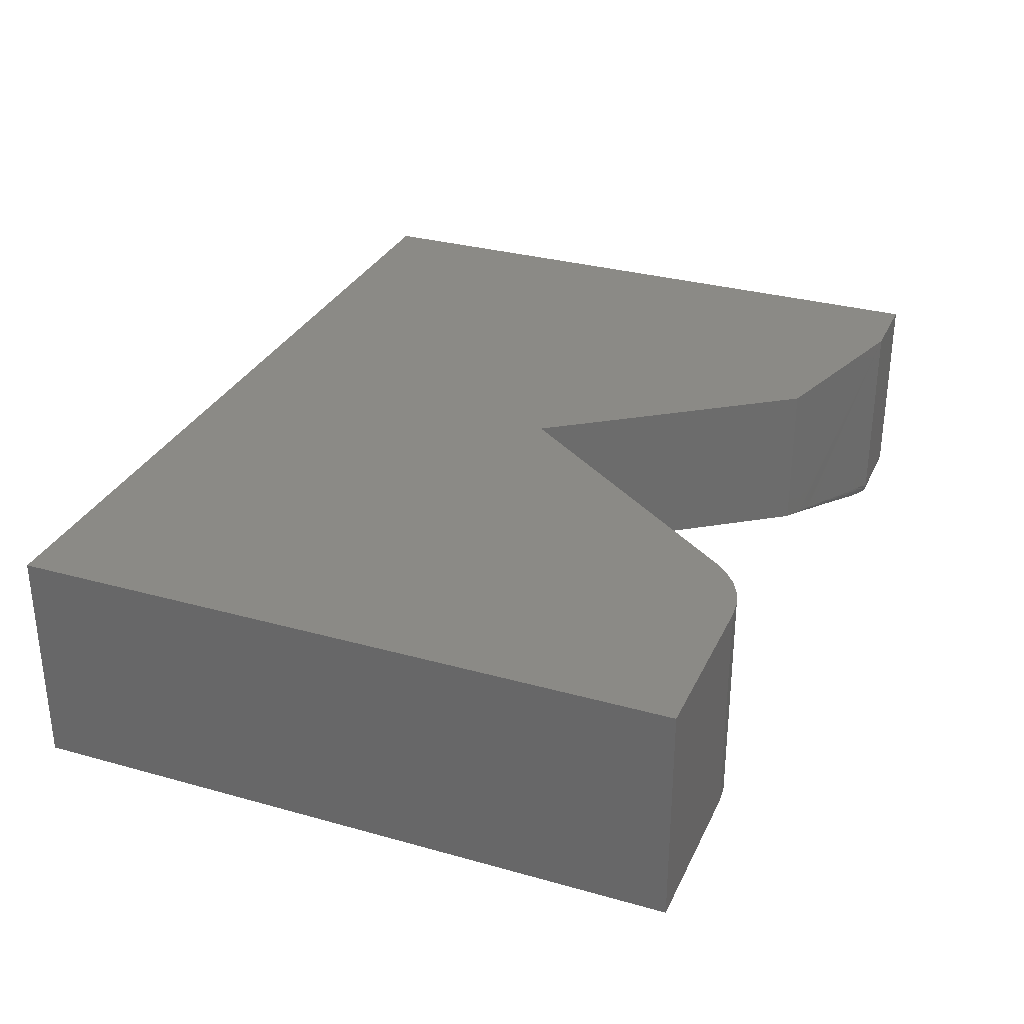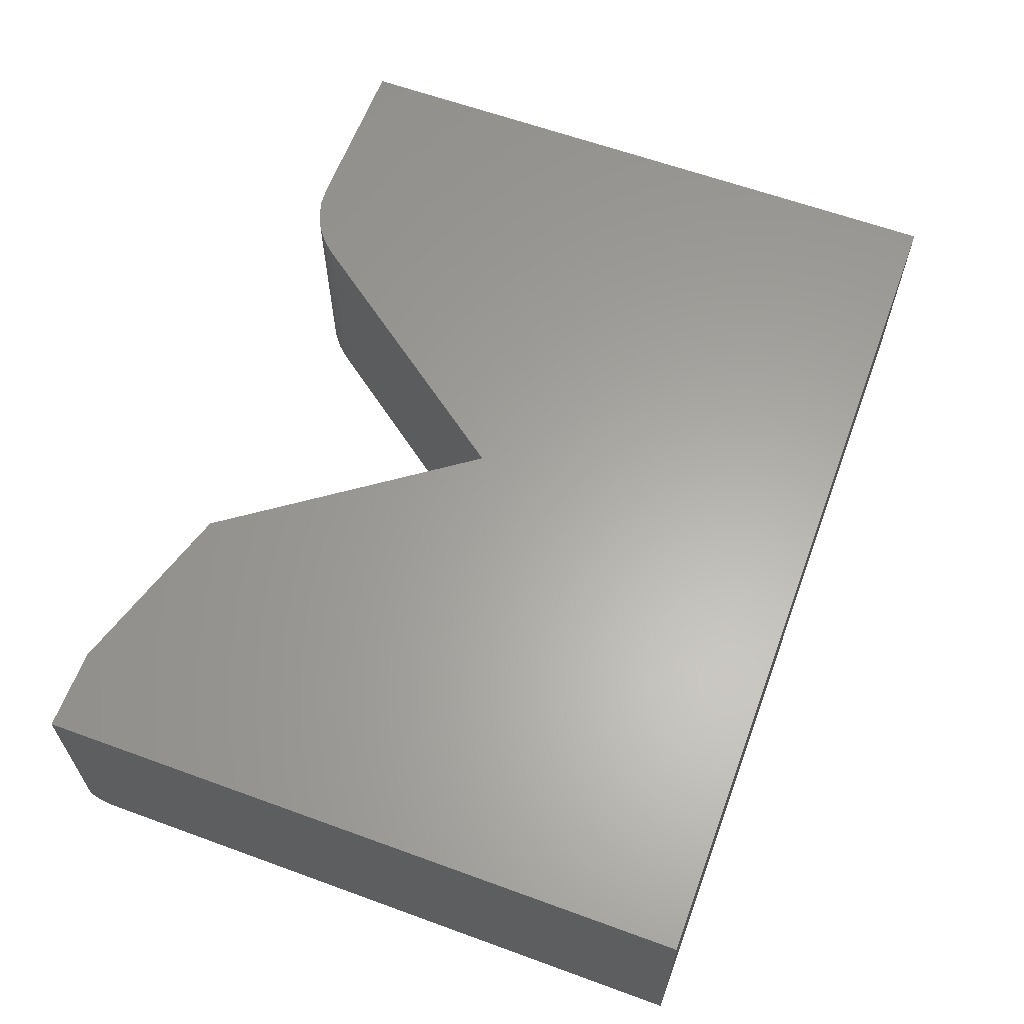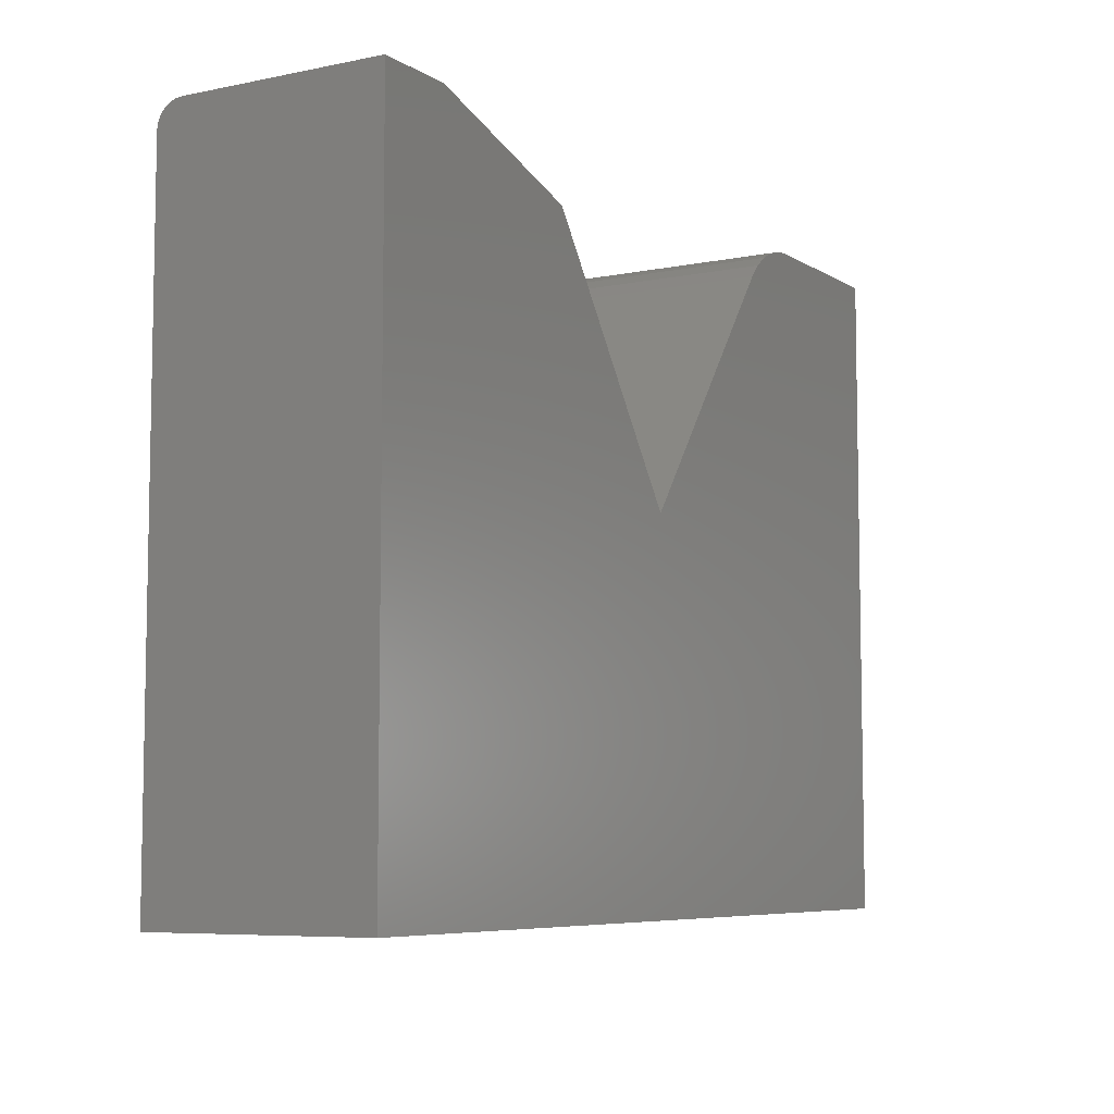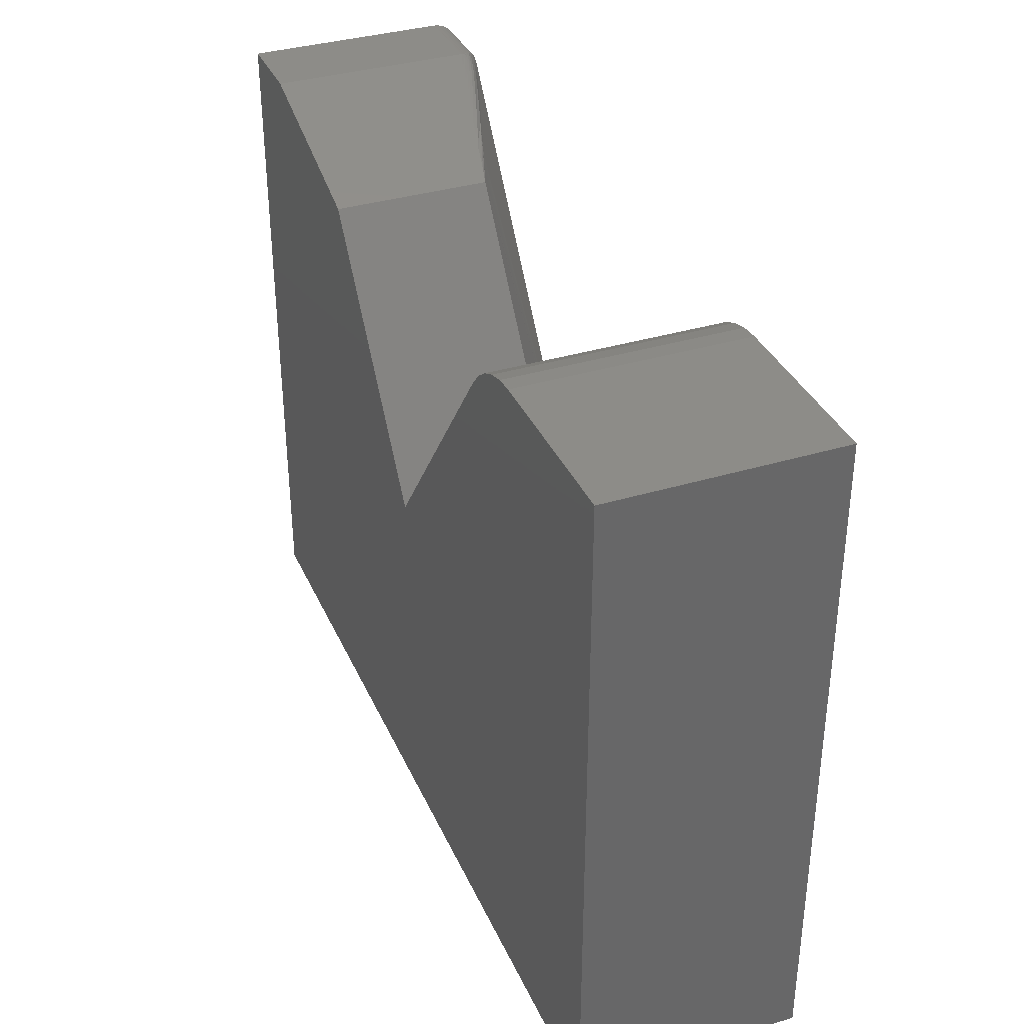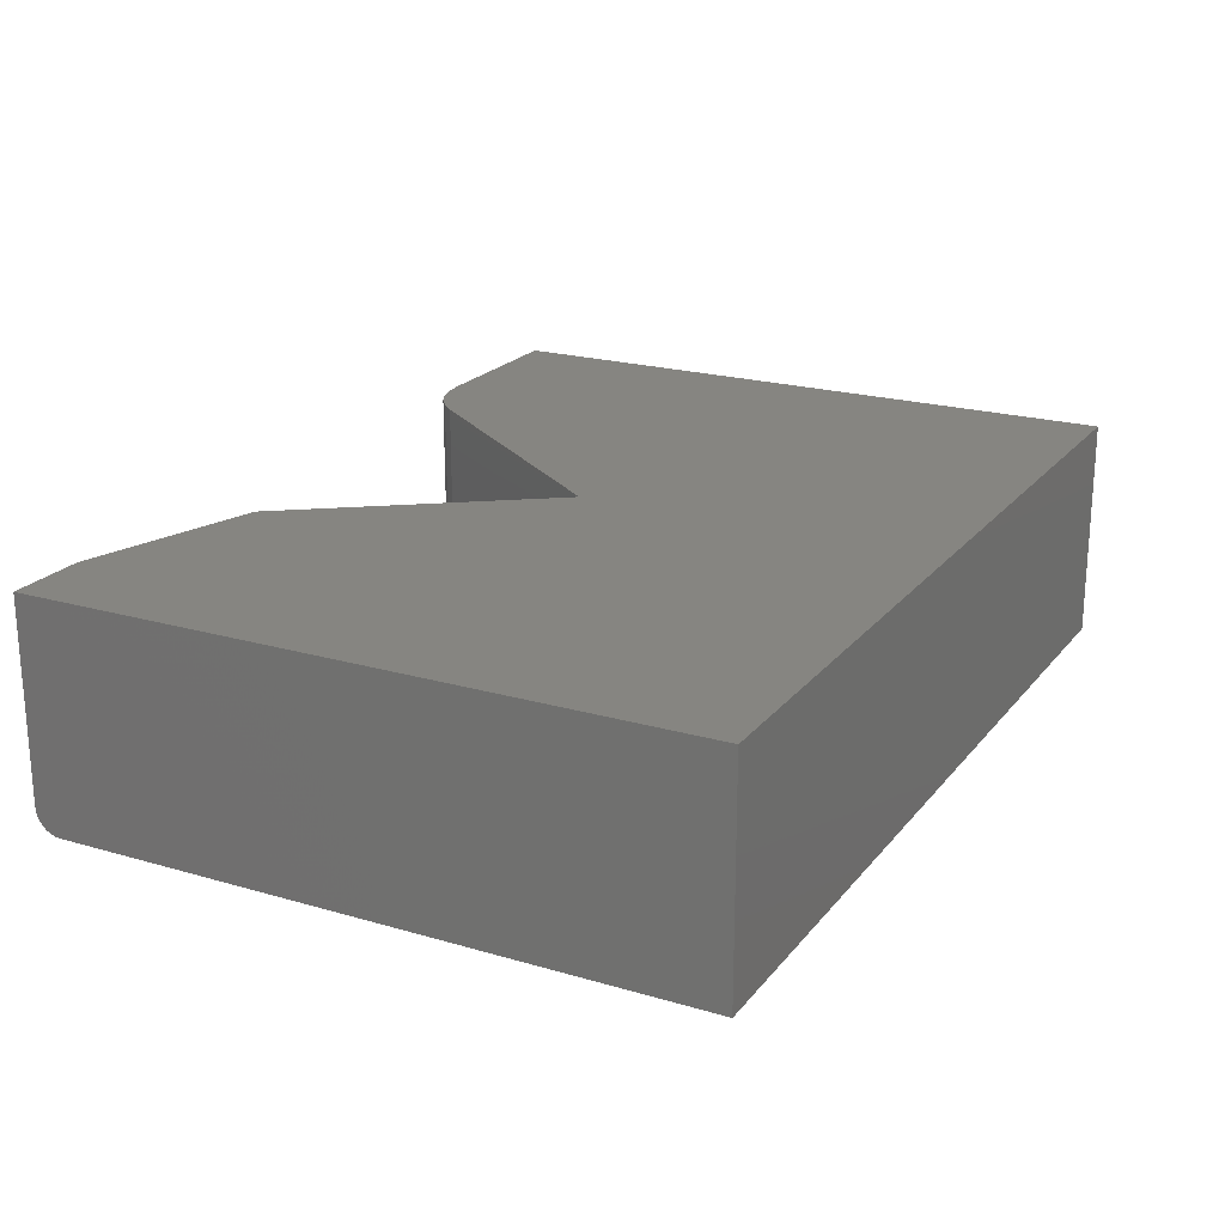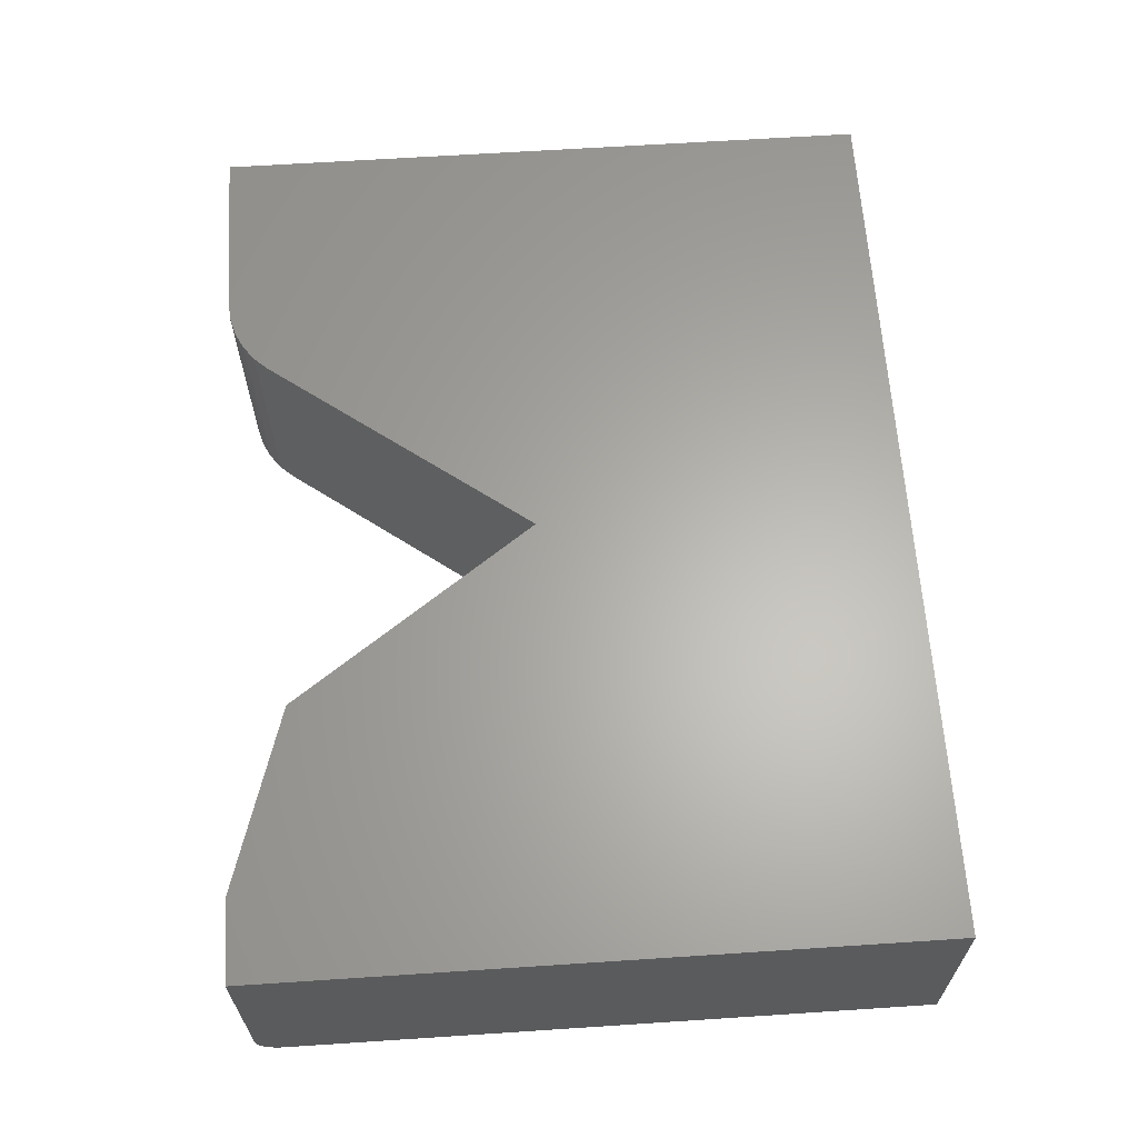
<metadata>
{"format":"stl","ext":"stl","renderer":"f3d","projection":"perspective","resolution":1024,"background":"white","views":[{"elev":30.9,"azim":-68.1,"up":"+Y"},{"elev":62.2,"azim":110.3,"up":"+Y"},{"elev":-6.9,"azim":120.7,"up":"+Z"},{"elev":35.7,"azim":-111.9,"up":"+Z"},{"elev":21.2,"azim":117.5,"up":"+Y"},{"elev":63.5,"azim":86.2,"up":"+Y"}]}
</metadata>
<code>
# stl→obj: 197 verts, 390 faces
v -0.3428 -0.2812 0.08495
v -0.3428 1.171e-16 0.08495
v -0.5625 -0.2812 0.08495
v -0.5625 9.27e-17 0.08495
v -0.5625 -0.2812 -0.75
v 0.5547 -0.2812 -0.75
v 0.115 -0.2812 -0.442
v -0.2428 -0.2812 0.03495
v -0.2583 -0.2812 0.0521
v -0.2767 -0.2812 0.0661
v -0.2975 -0.2812 0.07645
v -0.3197 -0.2812 0.08281
v 0.4713 -0.2812 0.0537
v 0.5547 -0.2812 0.0537
v 0.5547 1.24e-16 -0.75
v -0.5625 0 -0.75
v 0.001974 1.136e-16 -0.2914
v 0.2223 1.721e-16 0.01517
v 0.4521 2.053e-16 0.08495
v 0.5547 2.167e-16 0.08495
v -0.3197 1.194e-16 0.08281
v -0.2975 1.212e-16 0.07645
v -0.2767 1.223e-16 0.0661
v -0.2583 1.228e-16 0.0521
v -0.2428 1.226e-16 0.03495
v 0.001974 -0.1953 -0.2914
v 0.5547 -0.2561 0.08435
v 0.4535 -0.2562 0.08433
v 0.4546 -0.2583 0.08383
v 0.4561 -0.2607 0.08308
v 0.5547 -0.262 0.08257
v 0.4579 -0.263 0.08213
v 0.461 -0.2663 0.08038
v 0.5547 -0.2674 0.07968
v 0.4593 -0.2645 0.08139
v 0.4637 -0.2688 0.07863
v 0.4662 -0.271 0.07682
v 0.5547 -0.2721 0.0758
v 0.469 -0.2734 0.07436
v 0.4707 -0.275 0.07247
v 0.5547 -0.276 0.07106
v 0.4725 -0.2767 0.06991
v 0.4735 -0.2778 0.06796
v 0.4742 -0.2788 0.06584
v 0.5547 -0.2789 0.06566
v 0.4745 -0.2792 0.06483
v 0.4746 -0.28 0.0624
v 0.5547 -0.2806 0.0598
v 0.4743 -0.2806 0.06025
v 0.4736 -0.281 0.05798
v 0.4727 -0.2812 0.05593
v 0.5547 -0.25 0.08495
v 0.4521 -0.25 0.08495
v 0.4523 -0.252 0.08488
v 0.4529 -0.2547 0.0846
v 0.2223 -0.1953 0.01517
v 0.4404 -0.2708 0.04903
v 0.4157 -0.2623 0.04523
v 0.3911 -0.2538 0.04144
v 0.3665 -0.2454 0.03765
v 0.3419 -0.2369 0.03386
v 0.3254 -0.2313 0.03134
v 0.3049 -0.2242 0.02818
v 0.2885 -0.2186 0.02566
v 0.283 -0.2167 0.02481
v 0.2803 -0.2158 0.02438
v 0.2773 -0.2147 0.02389
v 0.2743 -0.2136 0.02339
v 0.2713 -0.2124 0.02287
v 0.2683 -0.2113 0.02237
v 0.2622 -0.2091 0.02138
v 0.25 -0.2049 0.01945
v 0.2407 -0.2017 0.01802
v 0.2346 -0.1995 0.01706
v 0.2265 -0.1963 0.01646
v 0.2351 -0.1983 0.01904
v 0.2436 -0.2004 0.02163
v 0.2478 -0.2014 0.02292
v 0.2554 -0.2032 0.0252
v 0.265 -0.2053 0.02803
v 0.2766 -0.2078 0.03135
v 0.2791 -0.2084 0.0321
v 0.2842 -0.2096 0.03363
v 0.2892 -0.2108 0.03516
v 0.2926 -0.2116 0.03618
v 0.2948 -0.2122 0.03687
v 0.2993 -0.2132 0.03823
v 0.3021 -0.2139 0.0391
v 0.3078 -0.2153 0.04082
v 0.3134 -0.2166 0.04255
v 0.3191 -0.218 0.04428
v 0.3247 -0.2193 0.04601
v 0.3311 -0.2209 0.04795
v 0.3375 -0.2224 0.0499
v 0.3438 -0.2239 0.05184
v 0.3502 -0.2255 0.05378
v 0.3545 -0.2265 0.05508
v 0.3629 -0.2285 0.05767
v 0.3714 -0.2306 0.06026
v 0.3821 -0.2331 0.0635
v 0.3884 -0.2346 0.06544
v 0.4012 -0.2377 0.06933
v 0.4139 -0.2407 0.07321
v 0.4267 -0.2438 0.07708
v 0.4352 -0.2458 0.07966
v 0.4437 -0.2478 0.08225
v 0.4505 -0.2556 0.08353
v 0.4039 -0.2416 0.07
v 0.4135 -0.2452 0.07275
v 0.4248 -0.2462 0.07638
v 0.4405 -0.2549 0.08014
v 0.4415 -0.2575 0.07935
v 0.4448 -0.2586 0.08015
v 0.4438 -0.2533 0.08176
v 0.4471 -0.2545 0.08265
v 0.4492 -0.2622 0.07927
v 0.4569 -0.2642 0.08088
v 0.3583 -0.2317 0.05584
v 0.3734 -0.2331 0.06079
v 0.4436 -0.2607 0.07805
v 0.4633 -0.2745 0.06632
v 0.352 -0.2395 0.03921
v 0.454 -0.2729 0.06058
v 0.4546 -0.2737 0.05852
v 0.3835 -0.2505 0.04326
v 0.4653 -0.2776 0.0589
v 0.4145 -0.261 0.0487
v 0.4452 -0.2713 0.05401
v 0.439 -0.2516 0.08044
v 0.436 -0.2534 0.07896
v 0.4342 -0.2498 0.0791
v 0.427 -0.2502 0.07655
v 0.4315 -0.2518 0.07776
v 0.4202 -0.2477 0.07466
v 0.3944 -0.2379 0.06722
v 0.385 -0.2341 0.06439
v 0.4381 -0.2565 0.07854
v 0.4348 -0.2554 0.07772
v 0.4315 -0.2543 0.07688
v 0.4249 -0.2521 0.07518
v 0.4184 -0.2498 0.07345
v 0.412 -0.2475 0.07169
v 0.383 -0.2368 0.06356
v 0.4379 -0.2591 0.07679
v 0.4333 -0.2577 0.07571
v 0.4286 -0.2563 0.0746
v 0.4226 -0.2543 0.07309
v 0.4165 -0.2523 0.07155
v 0.4106 -0.2502 0.06998
v 0.3713 -0.2364 0.05943
v 0.3761 -0.2382 0.06077
v 0.3648 -0.2341 0.05764
v 0.3519 -0.2293 0.05403
v 0.3435 -0.2261 0.05161
v 0.3477 -0.2277 0.05282
v 0.3393 -0.2245 0.0504
v 0.3352 -0.2228 0.04917
v 0.4246 -0.258 0.07093
v 0.4097 -0.2531 0.06721
v 0.3947 -0.2482 0.06338
v 0.4007 -0.2468 0.06736
v 0.3908 -0.2434 0.06474
v 0.3872 -0.2457 0.06146
v 0.3797 -0.2432 0.05954
v 0.381 -0.2399 0.06209
v 0.3697 -0.2398 0.05697
v 0.3597 -0.2364 0.05438
v 0.3548 -0.2347 0.05309
v 0.3498 -0.233 0.05179
v 0.3452 -0.2315 0.05058
v 0.3405 -0.2299 0.04936
v 0.3365 -0.2285 0.04829
v 0.3325 -0.2271 0.04722
v 0.3267 -0.225 0.04568
v 0.321 -0.223 0.04414
v 0.3153 -0.221 0.04259
v 0.3111 -0.2195 0.04143
v 0.3069 -0.2179 0.04027
v 0.3028 -0.2164 0.03911
v 0.2986 -0.2148 0.03793
v 0.2945 -0.2132 0.03674
v 0.2905 -0.2116 0.03553
v 0.453 -0.2716 0.06399
v 0.4405 -0.2688 0.05737
v 0.4393 -0.2675 0.06086
v 0.4303 -0.2648 0.05873
v 0.4138 -0.2603 0.05081
v 0.4125 -0.2591 0.05435
v 0.3823 -0.2493 0.04678
v 0.4401 -0.2624 0.07441
v 0.4285 -0.2628 0.06438
v 0.4377 -0.2654 0.06644
v 0.4516 -0.2692 0.06945
v 0.4106 -0.2572 0.06005
v 0.3324 -0.2318 0.04049
v 0.3926 -0.2404 0.0663
v 0.4023 -0.244 0.06901
f 1 2 3
f 3 2 4
f 5 6 7
f 5 7 8
f 5 8 9
f 5 9 10
f 5 10 11
f 5 11 12
f 5 12 1
f 5 1 3
f 7 6 13
f 13 6 14
f 15 16 17
f 15 17 18
f 15 18 19
f 15 19 20
f 16 4 2
f 16 2 21
f 16 21 22
f 16 22 23
f 16 23 24
f 16 24 25
f 16 25 17
f 26 17 25
f 26 25 8
f 26 8 7
f 2 1 21
f 21 1 12
f 21 12 22
f 22 12 11
f 22 11 23
f 23 11 10
f 23 10 24
f 24 10 9
f 24 9 25
f 25 9 8
f 27 28 29
f 27 29 30
f 27 30 31
f 30 32 31
f 31 32 33
f 31 33 34
f 33 32 35
f 34 33 36
f 34 36 37
f 34 37 38
f 38 37 39
f 38 39 40
f 38 40 41
f 40 42 41
f 41 42 43
f 41 43 44
f 41 44 45
f 44 46 47
f 45 44 47
f 45 47 48
f 48 47 49
f 48 49 50
f 14 48 50
f 14 50 51
f 14 51 13
f 52 53 54
f 52 54 55
f 52 55 28
f 52 28 27
f 56 18 26
f 26 18 17
f 52 20 53
f 53 20 19
f 5 16 6
f 6 16 15
f 7 13 57
f 7 57 58
f 7 58 59
f 7 59 60
f 7 60 61
f 7 61 62
f 7 62 63
f 7 63 64
f 7 64 65
f 7 65 66
f 7 66 67
f 7 67 68
f 7 68 69
f 7 69 70
f 7 70 71
f 7 71 72
f 7 72 73
f 7 73 74
f 7 74 75
f 7 75 56
f 7 56 26
f 19 18 56
f 19 56 75
f 19 75 76
f 19 76 77
f 19 77 78
f 19 78 79
f 19 79 80
f 19 80 81
f 19 81 82
f 19 82 83
f 19 83 84
f 19 84 85
f 19 85 86
f 19 86 87
f 19 87 88
f 19 88 89
f 19 89 90
f 19 90 91
f 19 91 92
f 19 92 93
f 19 93 94
f 19 94 95
f 19 95 96
f 19 96 97
f 19 97 98
f 19 98 99
f 19 99 100
f 19 100 101
f 19 101 102
f 19 102 103
f 19 103 104
f 19 104 105
f 19 105 106
f 19 106 53
f 54 105 55
f 54 106 105
f 29 28 107
f 102 108 109
f 110 102 109
f 110 103 102
f 111 112 113
f 111 113 30
f 29 111 30
f 29 114 111
f 115 114 29
f 107 115 29
f 113 116 117
f 113 117 32
f 30 113 32
f 97 118 119
f 119 98 97
f 116 120 33
f 117 116 33
f 43 42 121
f 63 62 122
f 123 124 46
f 44 123 46
f 44 121 123
f 61 60 125
f 122 61 125
f 124 126 47
f 46 124 47
f 60 59 127
f 125 60 127
f 49 47 126
f 59 58 128
f 127 59 128
f 58 57 50
f 49 58 50
f 49 128 58
f 126 128 49
f 51 57 13
f 50 57 51
f 106 54 53
f 28 55 107
f 111 114 129
f 129 130 111
f 130 129 131
f 132 133 131
f 110 132 131
f 110 134 132
f 134 110 109
f 135 108 102
f 101 135 102
f 101 136 135
f 100 136 101
f 111 137 112
f 137 111 130
f 138 137 130
f 139 133 132
f 132 140 139
f 140 132 134
f 134 141 140
f 142 141 134
f 109 142 134
f 100 119 143
f 99 119 100
f 99 98 119
f 35 32 117
f 113 120 116
f 120 113 112
f 112 144 120
f 137 144 112
f 144 137 138
f 138 145 144
f 145 138 139
f 139 146 145
f 146 139 140
f 140 147 146
f 147 140 141
f 141 148 147
f 149 148 141
f 142 149 141
f 150 151 143
f 119 150 143
f 118 152 119
f 97 153 118
f 153 97 96
f 154 155 96
f 95 154 96
f 156 154 95
f 94 156 95
f 94 157 156
f 93 157 94
f 33 35 117
f 147 158 146
f 158 147 148
f 148 159 158
f 160 161 162
f 162 163 160
f 164 163 162
f 165 164 162
f 164 165 151
f 151 166 164
f 150 166 151
f 167 152 118
f 118 168 167
f 169 168 118
f 153 169 118
f 170 155 154
f 154 171 170
f 171 154 156
f 156 172 171
f 173 172 156
f 157 173 156
f 173 157 93
f 93 174 173
f 174 93 92
f 92 175 174
f 175 92 91
f 91 176 175
f 176 91 90
f 90 177 176
f 178 177 90
f 89 178 90
f 179 178 89
f 88 179 89
f 180 179 88
f 87 180 88
f 181 180 87
f 86 181 87
f 181 86 85
f 85 182 181
f 84 182 85
f 73 77 76
f 76 74 73
f 75 74 76
f 42 40 121
f 44 43 121
f 183 123 121
f 184 185 186
f 186 187 184
f 188 187 186
f 125 189 122
f 62 61 122
f 184 127 124
f 187 127 184
f 124 128 126
f 124 127 128
f 104 103 110
f 104 110 131
f 104 131 129
f 104 129 114
f 104 114 115
f 104 115 107
f 104 107 55
f 104 55 105
f 190 158 191
f 190 191 192
f 190 192 193
f 190 193 36
f 190 36 33
f 190 33 120
f 190 120 144
f 190 144 145
f 190 145 146
f 190 146 158
f 193 183 121
f 193 121 40
f 193 40 39
f 193 39 37
f 193 37 36
f 194 191 158
f 194 158 159
f 194 159 160
f 194 160 163
f 194 163 164
f 194 164 166
f 194 166 167
f 194 167 168
f 194 168 169
f 194 169 170
f 194 170 171
f 194 171 172
f 194 172 195
f 194 195 122
f 194 122 189
f 194 189 188
f 195 172 173
f 195 173 174
f 195 174 175
f 195 175 176
f 195 176 177
f 195 177 178
f 195 178 179
f 195 179 180
f 195 180 181
f 195 181 182
f 195 182 84
f 195 84 83
f 195 83 82
f 195 82 81
f 195 81 80
f 195 80 79
f 195 79 78
f 195 78 77
f 195 77 73
f 195 73 72
f 195 72 71
f 195 71 70
f 195 70 69
f 195 69 68
f 195 68 67
f 195 67 66
f 195 66 65
f 195 65 64
f 195 64 63
f 195 63 122
f 131 133 130
f 130 133 139
f 130 139 138
f 100 143 136
f 136 143 196
f 136 196 135
f 135 196 197
f 135 197 108
f 108 197 142
f 108 142 109
f 151 165 143
f 143 165 162
f 143 162 196
f 196 162 161
f 196 161 197
f 197 161 149
f 197 149 142
f 148 149 159
f 159 149 161
f 159 161 160
f 119 152 150
f 150 152 167
f 150 167 166
f 96 155 153
f 153 155 170
f 153 170 169
f 192 183 193
f 183 192 185
f 185 192 191
f 185 191 186
f 186 191 194
f 186 194 188
f 124 123 184
f 184 123 183
f 184 183 185
f 127 187 125
f 125 187 188
f 125 188 189
f 52 27 31
f 20 52 31
f 20 31 34
f 20 34 38
f 20 38 41
f 20 41 45
f 20 45 48
f 20 48 14
f 20 14 6
f 20 6 15
f 3 4 5
f 5 4 16

</code>
